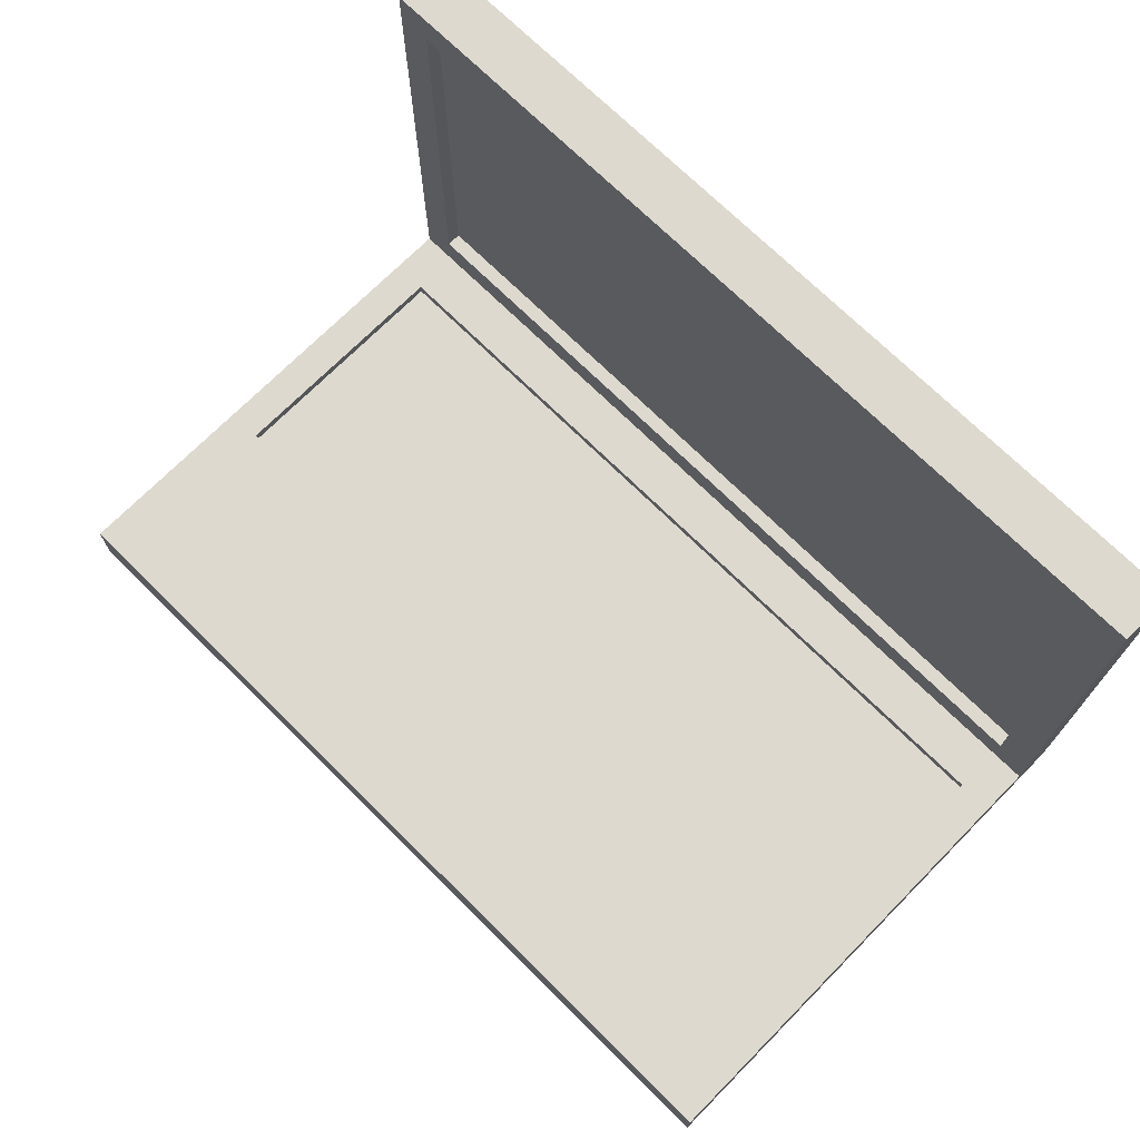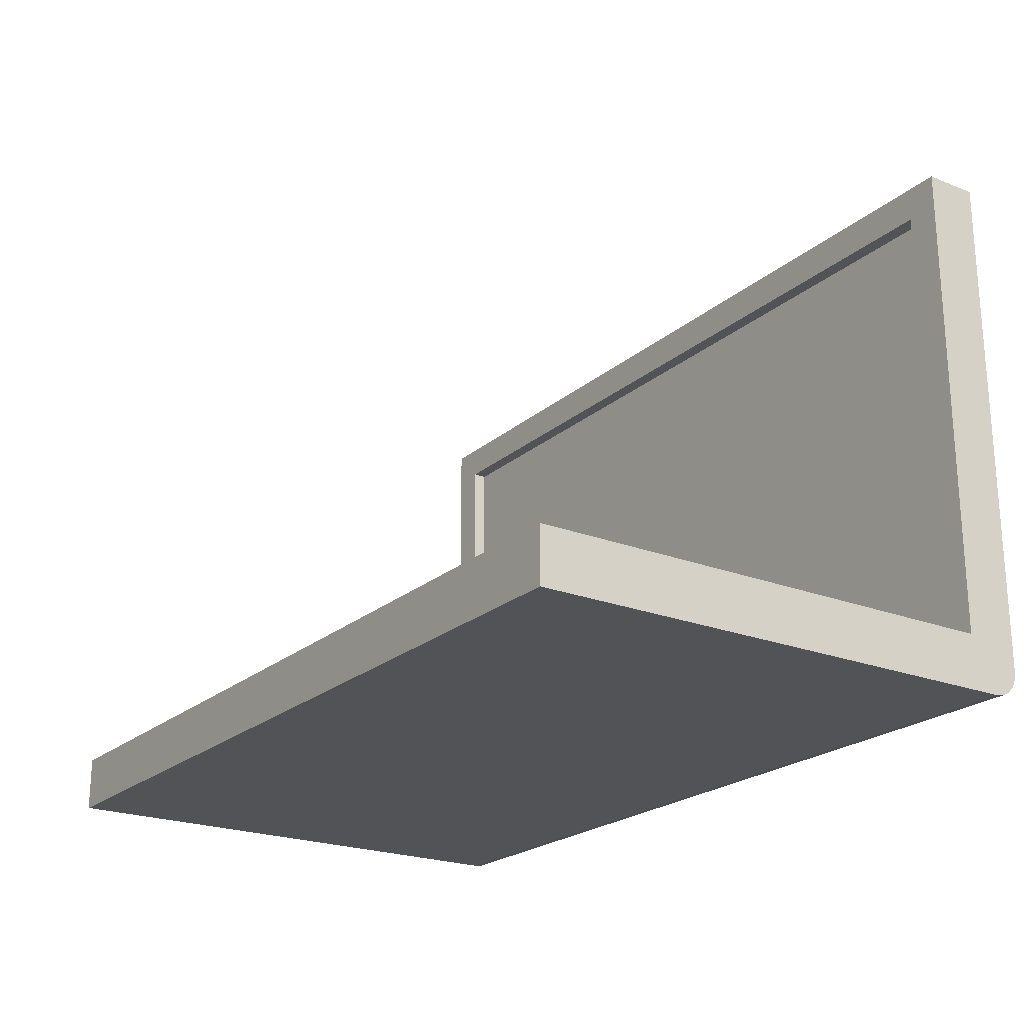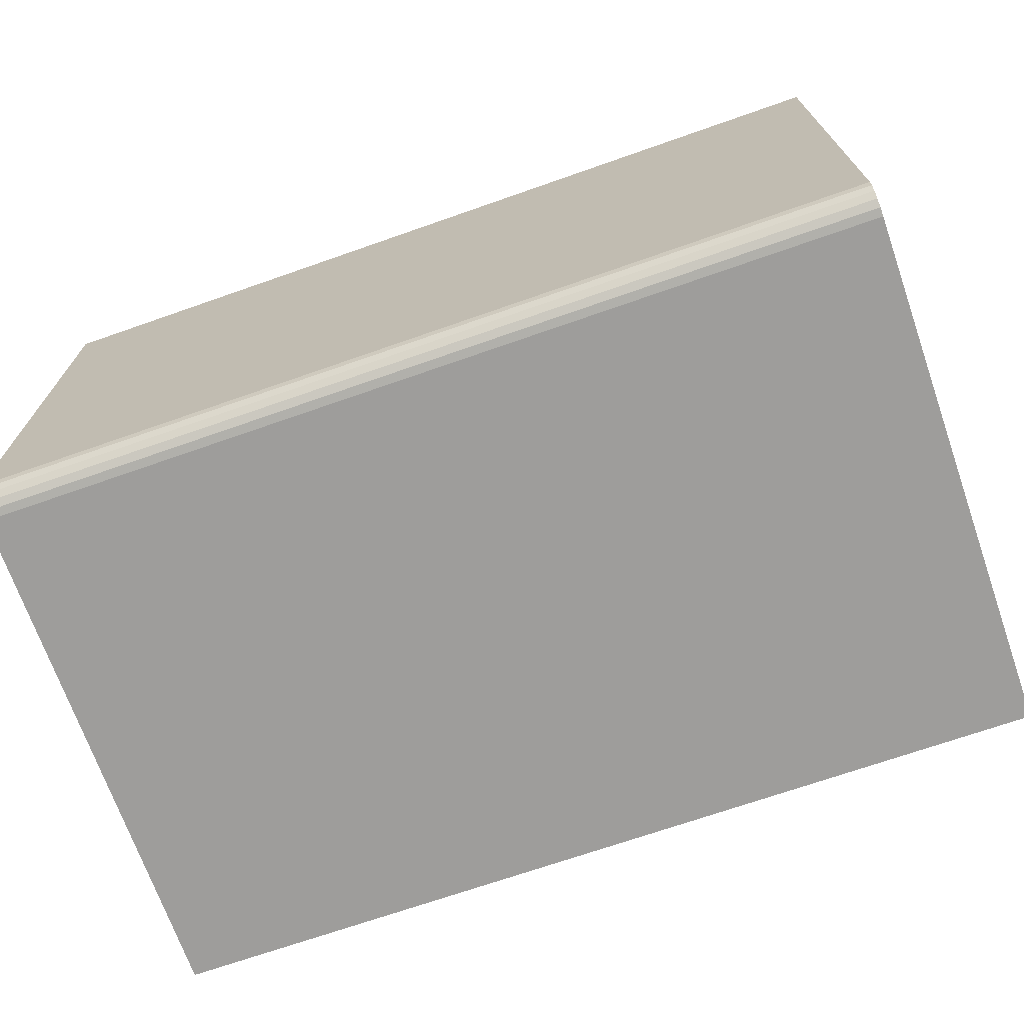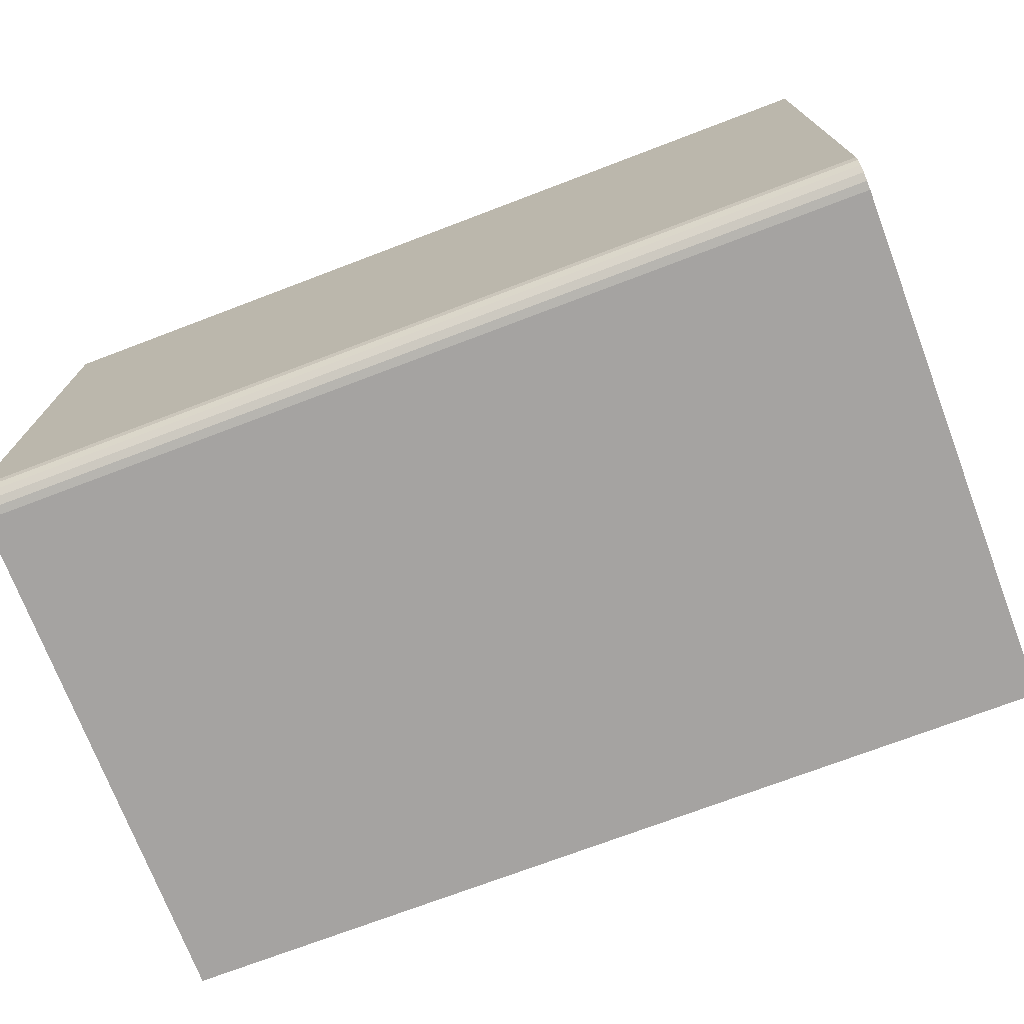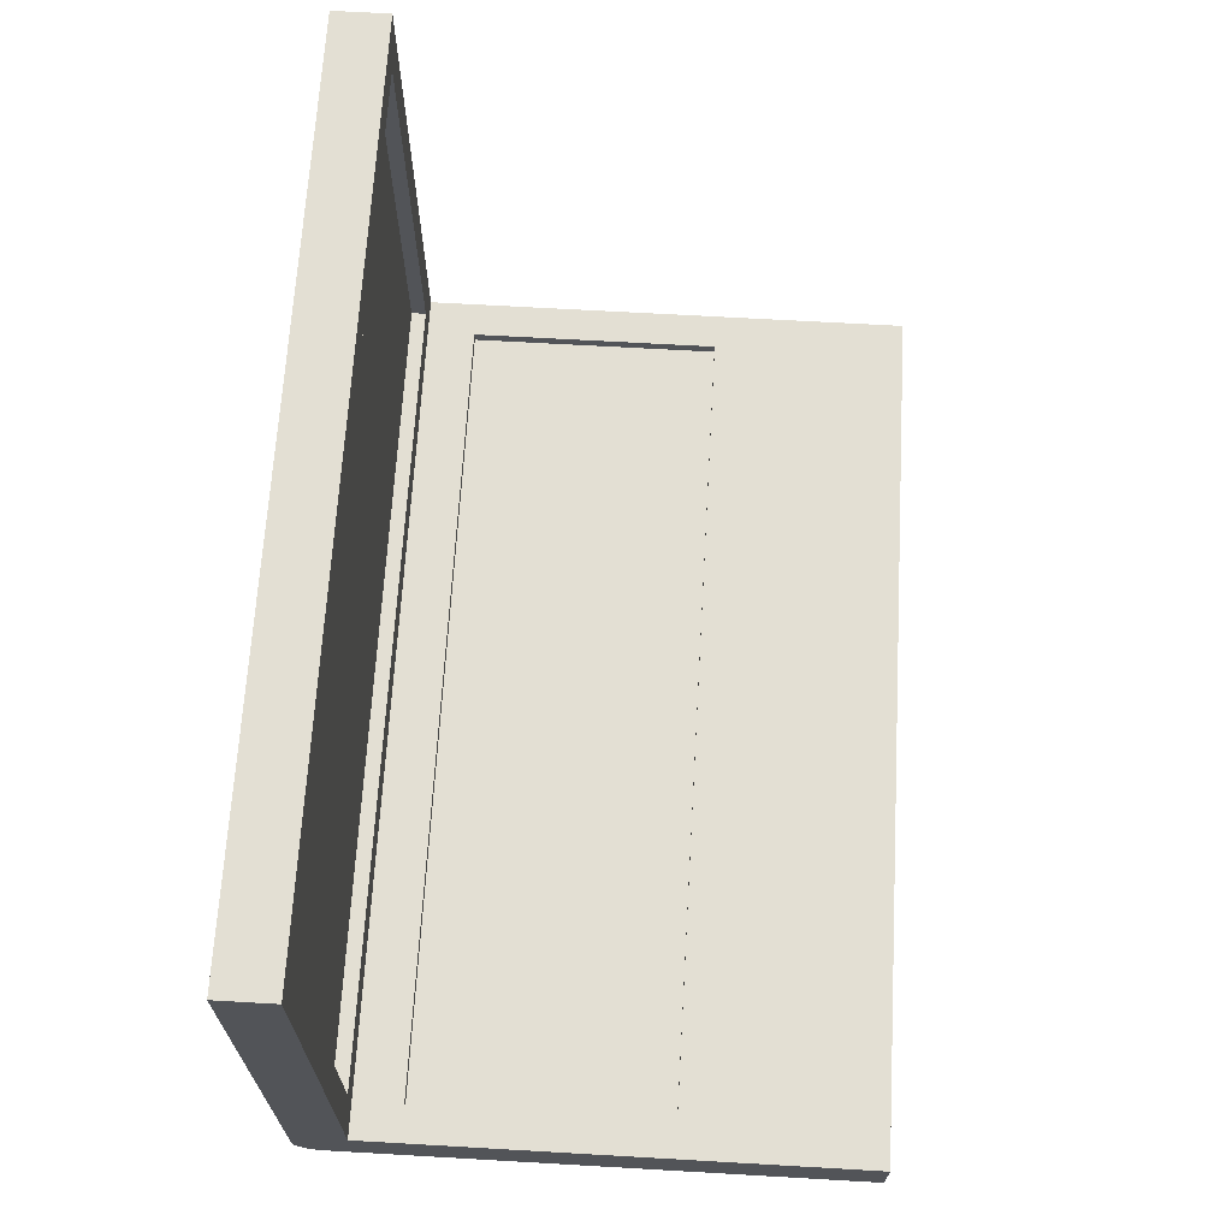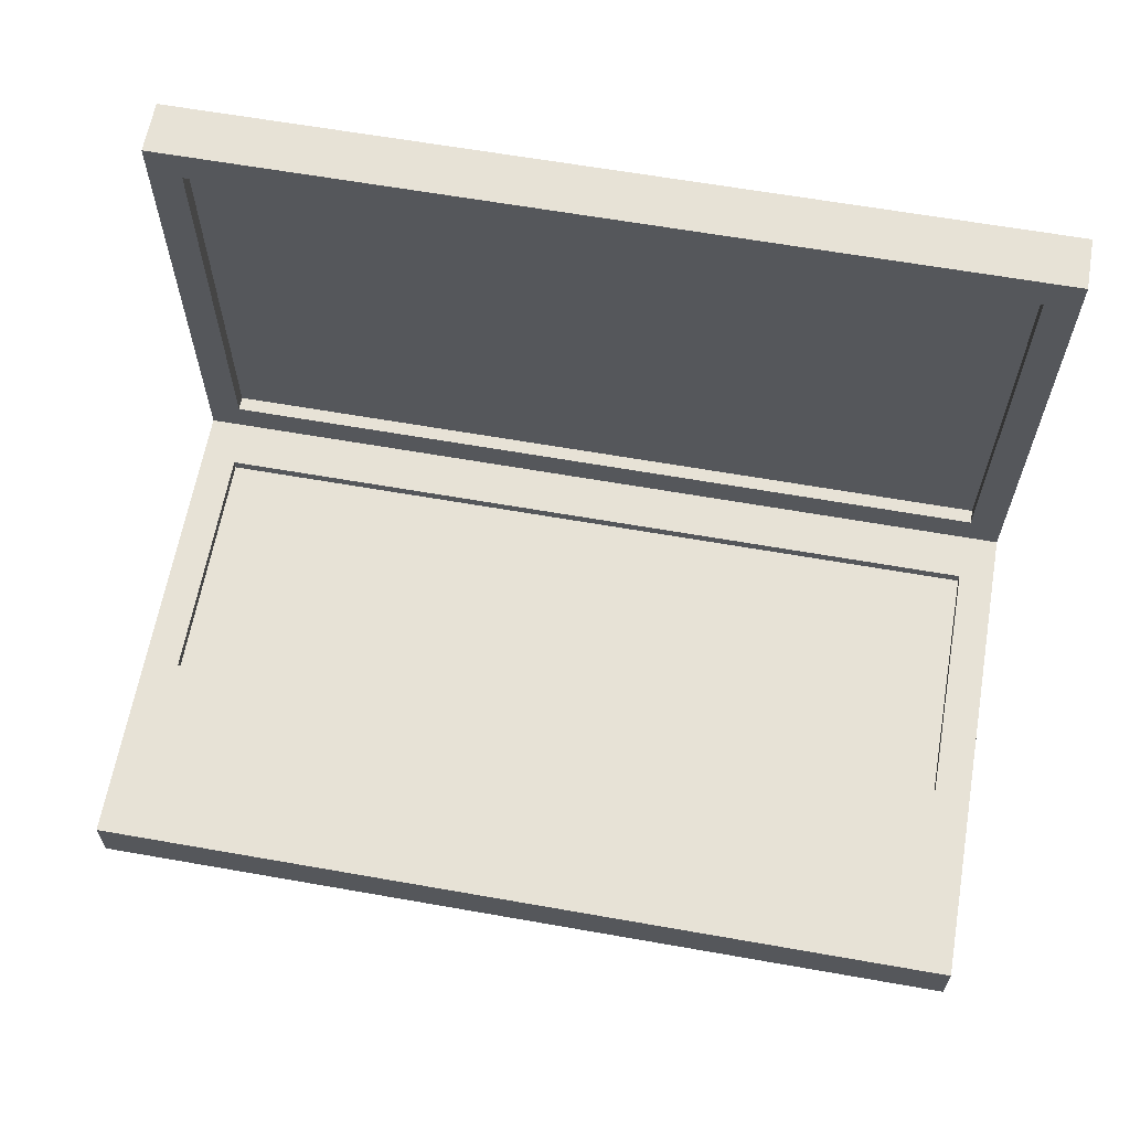
<metadata>
{"format":"obj","ext":"obj","renderer":"f3d","projection":"perspective","resolution":1024,"background":"white","views":[{"elev":71.6,"azim":44.7,"up":"+Y"},{"elev":-22.1,"azim":55.5,"up":"+Y"},{"elev":-70.5,"azim":19.3,"up":"+Z"},{"elev":-73.1,"azim":20.8,"up":"+Z"},{"elev":66.9,"azim":-86.7,"up":"+Y"},{"elev":63.1,"azim":10.1,"up":"+Y"}]}
</metadata>
<code>
g default
v -8 -0.5 9.5
v -7.346 -0.5 9.5
v 7.346 -0.5 9.5
v 8 -0.5 9.5
v -8 0.5 9.5
v -7.346 0.5 9.5
v 7.346 0.5 9.5
v 8 0.5 9.5
v -8 0.5 5.949
v -7.346 0.5 5.949
v 7.346 0.5 5.949
v 8 0.5 5.949
v -8 0.5 1.384
v -7.346 0.5 1.384
v 7.346 0.5 1.384
v 8 0.5 1.384
v -8 0.5 0.5
v -7.346 0.5 0.5
v 7.346 0.5 0.5
v 8 0.5 0.5
v -8 -0.5 0.5
v -7.346 -0.5 0.5
v 7.346 -0.5 0.5
v 8 -0.5 0.5
v -8 -0.5 1.384
v -7.346 -0.5 1.384
v 7.346 -0.5 1.384
v 8 -0.5 1.384
v -8 -0.5 5.949
v -7.346 -0.5 5.949
v 7.346 -0.5 5.949
v 8 -0.5 5.949
v -7.346 0.3001 5.949
v 7.346 0.3001 5.949
v 7.346 0.3001 1.384
v -7.346 0.3001 1.384
v -8 0.5 0.5
v -7.385 0.5 0.5
v 7.385 0.5 0.5
v 8 0.5 0.5
v -8 1.129 0.5
v -7.385 1.129 0.5
v 7.385 1.129 0.5
v 8 1.129 0.5
v -8 8.871 0.5
v -7.385 8.871 0.5
v 7.385 8.871 0.5
v 8 8.871 0.5
v -8 9.5 0.5
v -7.385 9.5 0.5
v 7.385 9.5 0.5
v 8 9.5 0.5
v -8 9.5 -0.5
v -7.385 9.5 -0.5
v 7.385 9.5 -0.5
v 8 9.5 -0.5
v -8 8.871 -0.5
v -7.385 8.871 -0.5
v 7.385 8.871 -0.5
v 8 8.871 -0.5
v -8 1.129 -0.5
v -7.385 1.129 -0.5
v 7.385 1.129 -0.5
v 8 1.129 -0.5
v -8 0.5 -0.5
v -7.385 0.5 -0.5
v 7.385 0.5 -0.5
v 8 0.5 -0.5
v -7.385 1.129 0.2332
v 7.385 1.129 0.2332
v 7.385 8.871 0.2332
v -7.385 8.871 0.2332
v -7.385 -0.5 0.5
v -8 -0.5 0.5
v 7.385 -0.5 0.5
v 8 -0.5 0.5
v -8 -0.5 -5e-05
v -8 -5e-05 -0.5
v -8 -0.1545 -0.4755
v -8 -0.2939 -0.4045
v -8 -0.4045 -0.2939
v -8 -0.4755 -0.1545
v -7.385 -0.1545 -0.4755
v -7.385 -0.2939 -0.4045
v -7.385 -0.4045 -0.2939
v -7.385 -0.4755 -0.1545
v -7.385 -0.5 -5e-05
v -7.385 -5e-05 -0.5
v 7.385 -0.1545 -0.4755
v 7.385 -0.2939 -0.4045
v 7.385 -0.4045 -0.2939
v 7.385 -0.4755 -0.1545
v 7.385 -0.5 -5e-05
v 7.385 -5e-05 -0.5
v 8 -0.5 -5e-05
v 8 -0.4755 -0.1545
v 8 -0.4045 -0.2939
v 8 -0.2939 -0.4045
v 8 -0.1545 -0.4755
v 8 -5e-05 -0.5
g pCube3
f 1 2 5
f 5 2 6
f 2 3 6
f 6 3 7
f 3 4 7
f 7 4 8
f 5 6 9
f 9 6 10
f 6 7 10
f 10 7 11
f 7 8 11
f 11 8 12
f 9 10 13
f 13 10 14
f 33 34 36
f 36 34 35
f 11 12 15
f 15 12 16
f 13 14 17
f 17 14 18
f 14 15 18
f 18 15 19
f 15 16 19
f 19 16 20
f 21 22 25
f 25 22 26
f 22 23 26
f 26 23 27
f 23 24 27
f 27 24 28
f 25 26 29
f 29 26 30
f 26 27 30
f 30 27 31
f 27 28 31
f 31 28 32
f 29 30 1
f 1 30 2
f 30 31 2
f 2 31 3
f 31 32 3
f 3 32 4
f 28 24 16
f 16 24 20
f 32 28 12
f 12 28 16
f 4 32 8
f 8 32 12
f 21 25 17
f 17 25 13
f 25 29 13
f 13 29 9
f 29 1 9
f 9 1 5
f 10 11 33
f 33 11 34
f 11 15 34
f 34 15 35
f 15 14 35
f 35 14 36
f 14 10 36
f 36 10 33
f 37 38 41
f 41 38 42
f 38 39 42
f 42 39 43
f 39 40 43
f 43 40 44
f 41 42 45
f 45 42 46
f 69 70 72
f 72 70 71
f 43 44 47
f 47 44 48
f 45 46 49
f 49 46 50
f 46 47 50
f 50 47 51
f 47 48 51
f 51 48 52
f 49 50 53
f 53 50 54
f 50 51 54
f 54 51 55
f 51 52 55
f 55 52 56
f 53 54 57
f 57 54 58
f 54 55 58
f 58 55 59
f 55 56 59
f 59 56 60
f 57 58 61
f 61 58 62
f 58 59 62
f 62 59 63
f 59 60 63
f 63 60 64
f 61 62 65
f 65 62 66
f 62 63 66
f 66 63 67
f 63 64 67
f 67 64 68
f 40 68 44
f 44 68 64
f 44 64 48
f 48 64 60
f 48 60 52
f 52 60 56
f 65 37 61
f 61 37 41
f 61 41 57
f 57 41 45
f 57 45 53
f 53 45 49
f 42 43 69
f 69 43 70
f 43 47 70
f 70 47 71
f 47 46 71
f 71 46 72
f 46 42 72
f 72 42 69
f 77 82 87
f 87 82 86
f 82 81 86
f 86 81 85
f 81 80 85
f 85 80 84
f 80 79 84
f 84 79 83
f 79 78 83
f 83 78 88
f 87 86 93
f 93 86 92
f 86 85 92
f 92 85 91
f 85 84 91
f 91 84 90
f 84 83 90
f 90 83 89
f 83 88 89
f 89 88 94
f 93 92 95
f 95 92 96
f 92 91 96
f 96 91 97
f 91 90 97
f 97 90 98
f 90 89 98
f 98 89 99
f 89 94 99
f 99 94 100
f 77 87 74
f 74 87 73
f 87 93 73
f 73 93 75
f 93 95 75
f 75 95 76
f 65 66 78
f 78 66 88
f 66 67 88
f 88 67 94
f 67 68 94
f 94 68 100
f 74 37 77
f 37 65 77
f 65 78 77
f 77 78 82
f 78 79 82
f 79 80 82
f 80 81 82
f 68 40 100
f 40 76 100
f 76 95 100
f 95 96 100
f 96 97 100
f 97 98 100
f 98 99 100
g default
v -8 -0.5 9.5
v -7.346 -0.5 9.5
v 7.346 -0.5 9.5
v 8 -0.5 9.5
v -8 0.5 9.5
v -7.346 0.5 9.5
v 7.346 0.5 9.5
v 8 0.5 9.5
v -8 0.5 5.949
v -7.346 0.5 5.949
v 7.346 0.5 5.949
v 8 0.5 5.949
v -8 0.5 1.384
v -7.346 0.5 1.384
v 7.346 0.5 1.384
v 8 0.5 1.384
v -8 0.5 0.5
v -7.346 0.5 0.5
v 7.346 0.5 0.5
v 8 0.5 0.5
v -8 -0.5 0.5
v -7.346 -0.5 0.5
v 7.346 -0.5 0.5
v 8 -0.5 0.5
v -8 -0.5 1.384
v -7.346 -0.5 1.384
v 7.346 -0.5 1.384
v 8 -0.5 1.384
v -8 -0.5 5.949
v -7.346 -0.5 5.949
v 7.346 -0.5 5.949
v 8 -0.5 5.949
v -7.346 0.3001 5.949
v 7.346 0.3001 5.949
v 7.346 0.3001 1.384
v -7.346 0.3001 1.384
v -8 0.5 0.5
v -7.385 0.5 0.5
v 7.385 0.5 0.5
v 8 0.5 0.5
v -8 1.129 0.5
v -7.385 1.129 0.5
v 7.385 1.129 0.5
v 8 1.129 0.5
v -8 8.871 0.5
v -7.385 8.871 0.5
v 7.385 8.871 0.5
v 8 8.871 0.5
v -8 9.5 0.5
v -7.385 9.5 0.5
v 7.385 9.5 0.5
v 8 9.5 0.5
v -8 9.5 -0.5
v -7.385 9.5 -0.5
v 7.385 9.5 -0.5
v 8 9.5 -0.5
v -8 8.871 -0.5
v -7.385 8.871 -0.5
v 7.385 8.871 -0.5
v 8 8.871 -0.5
v -8 1.129 -0.5
v -7.385 1.129 -0.5
v 7.385 1.129 -0.5
v 8 1.129 -0.5
v -8 0.5 -0.5
v -7.385 0.5 -0.5
v 7.385 0.5 -0.5
v 8 0.5 -0.5
v -7.385 1.129 0.2332
v 7.385 1.129 0.2332
v 7.385 8.871 0.2332
v -7.385 8.871 0.2332
v -7.385 -0.5 0.5
v -8 -0.5 0.5
v 7.385 -0.5 0.5
v 8 -0.5 0.5
v -8 -0.5 -5e-05
v -8 -5e-05 -0.5
v -8 -0.1545 -0.4755
v -8 -0.2939 -0.4045
v -8 -0.4045 -0.2939
v -8 -0.4755 -0.1545
v -7.385 -0.1545 -0.4755
v -7.385 -0.2939 -0.4045
v -7.385 -0.4045 -0.2939
v -7.385 -0.4755 -0.1545
v -7.385 -0.5 -5e-05
v -7.385 -5e-05 -0.5
v 7.385 -0.1545 -0.4755
v 7.385 -0.2939 -0.4045
v 7.385 -0.4045 -0.2939
v 7.385 -0.4755 -0.1545
v 7.385 -0.5 -5e-05
v 7.385 -5e-05 -0.5
v 8 -0.5 -5e-05
v 8 -0.4755 -0.1545
v 8 -0.4045 -0.2939
v 8 -0.2939 -0.4045
v 8 -0.1545 -0.4755
v 8 -5e-05 -0.5
g pCube3
f 101 102 105
f 105 102 106
f 102 103 106
f 106 103 107
f 103 104 107
f 107 104 108
f 105 106 109
f 109 106 110
f 106 107 110
f 110 107 111
f 107 108 111
f 111 108 112
f 109 110 113
f 113 110 114
f 133 134 136
f 136 134 135
f 111 112 115
f 115 112 116
f 113 114 117
f 117 114 118
f 114 115 118
f 118 115 119
f 115 116 119
f 119 116 120
f 121 122 125
f 125 122 126
f 122 123 126
f 126 123 127
f 123 124 127
f 127 124 128
f 125 126 129
f 129 126 130
f 126 127 130
f 130 127 131
f 127 128 131
f 131 128 132
f 129 130 101
f 101 130 102
f 130 131 102
f 102 131 103
f 131 132 103
f 103 132 104
f 128 124 116
f 116 124 120
f 132 128 112
f 112 128 116
f 104 132 108
f 108 132 112
f 121 125 117
f 117 125 113
f 125 129 113
f 113 129 109
f 129 101 109
f 109 101 105
f 110 111 133
f 133 111 134
f 111 115 134
f 134 115 135
f 115 114 135
f 135 114 136
f 114 110 136
f 136 110 133
f 137 138 141
f 141 138 142
f 138 139 142
f 142 139 143
f 139 140 143
f 143 140 144
f 141 142 145
f 145 142 146
f 169 170 172
f 172 170 171
f 143 144 147
f 147 144 148
f 145 146 149
f 149 146 150
f 146 147 150
f 150 147 151
f 147 148 151
f 151 148 152
f 149 150 153
f 153 150 154
f 150 151 154
f 154 151 155
f 151 152 155
f 155 152 156
f 153 154 157
f 157 154 158
f 154 155 158
f 158 155 159
f 155 156 159
f 159 156 160
f 157 158 161
f 161 158 162
f 158 159 162
f 162 159 163
f 159 160 163
f 163 160 164
f 161 162 165
f 165 162 166
f 162 163 166
f 166 163 167
f 163 164 167
f 167 164 168
f 140 168 144
f 144 168 164
f 144 164 148
f 148 164 160
f 148 160 152
f 152 160 156
f 165 137 161
f 161 137 141
f 161 141 157
f 157 141 145
f 157 145 153
f 153 145 149
f 142 143 169
f 169 143 170
f 143 147 170
f 170 147 171
f 147 146 171
f 171 146 172
f 146 142 172
f 172 142 169
f 177 182 187
f 187 182 186
f 182 181 186
f 186 181 185
f 181 180 185
f 185 180 184
f 180 179 184
f 184 179 183
f 179 178 183
f 183 178 188
f 187 186 193
f 193 186 192
f 186 185 192
f 192 185 191
f 185 184 191
f 191 184 190
f 184 183 190
f 190 183 189
f 183 188 189
f 189 188 194
f 193 192 195
f 195 192 196
f 192 191 196
f 196 191 197
f 191 190 197
f 197 190 198
f 190 189 198
f 198 189 199
f 189 194 199
f 199 194 200
f 177 187 174
f 174 187 173
f 187 193 173
f 173 193 175
f 193 195 175
f 175 195 176
f 165 166 178
f 178 166 188
f 166 167 188
f 188 167 194
f 167 168 194
f 194 168 200
f 174 137 177
f 137 165 177
f 165 178 177
f 177 178 182
f 178 179 182
f 179 180 182
f 180 181 182
f 168 140 200
f 140 176 200
f 176 195 200
f 195 196 200
f 196 197 200
f 197 198 200
f 198 199 200

</code>
